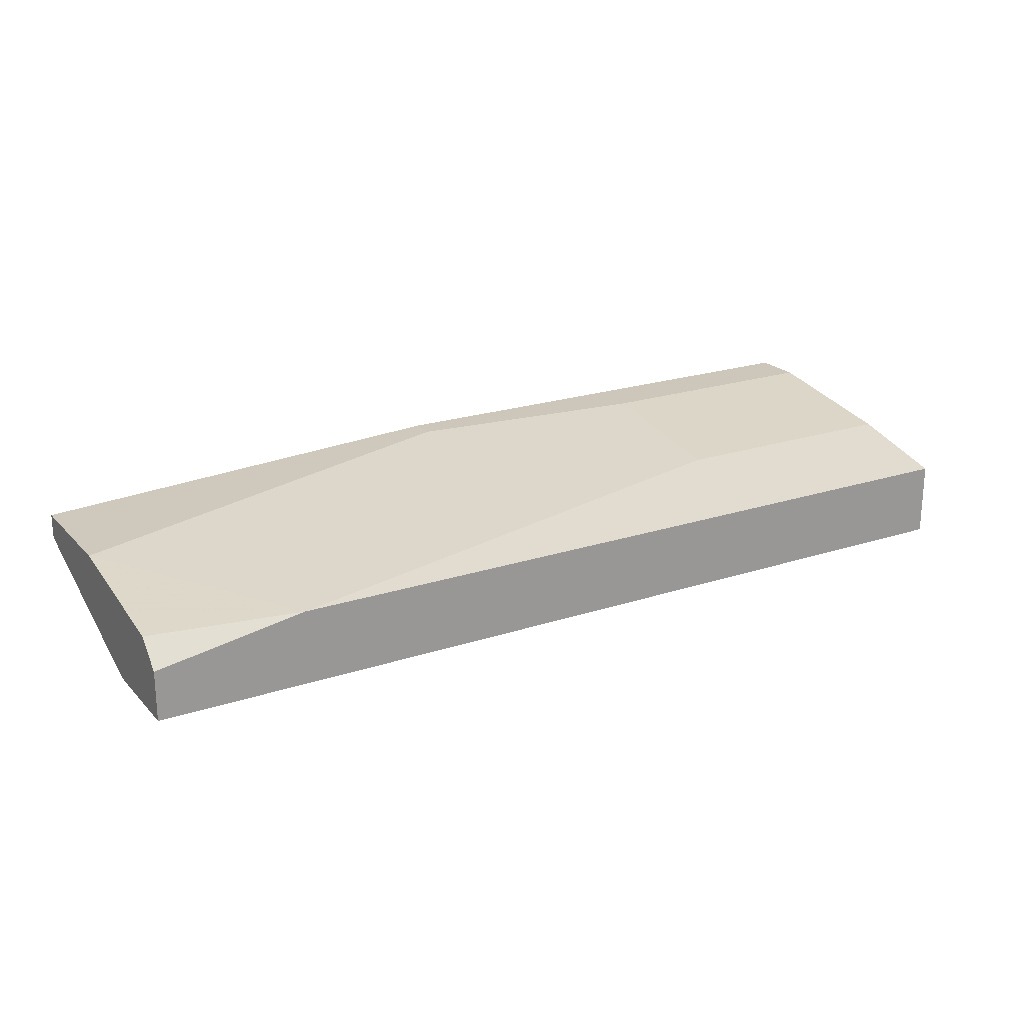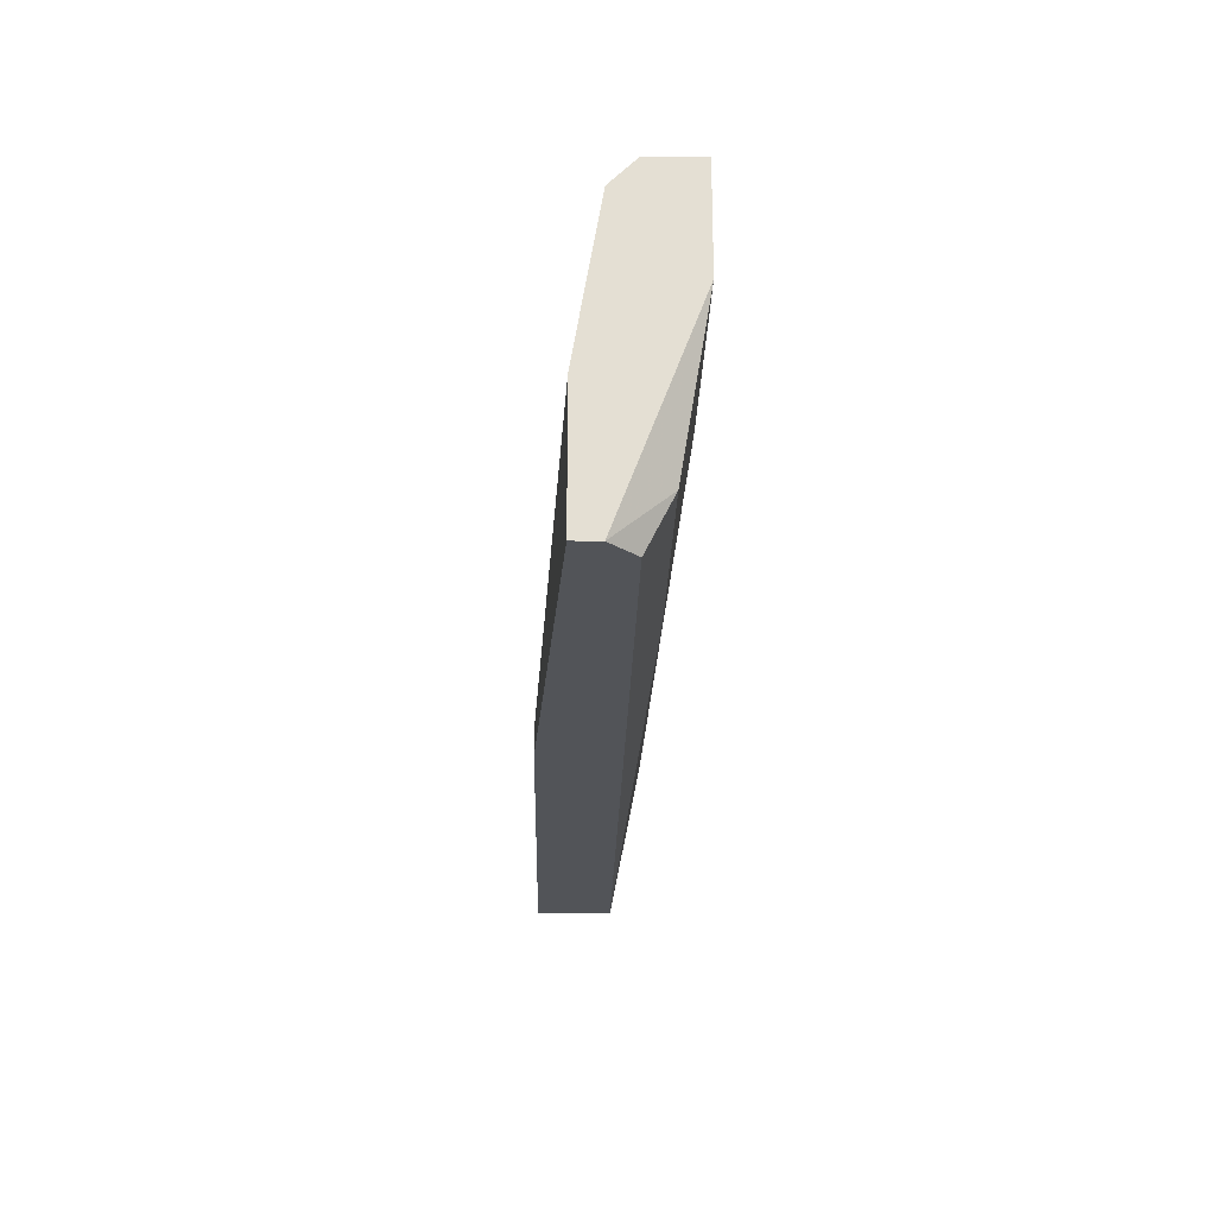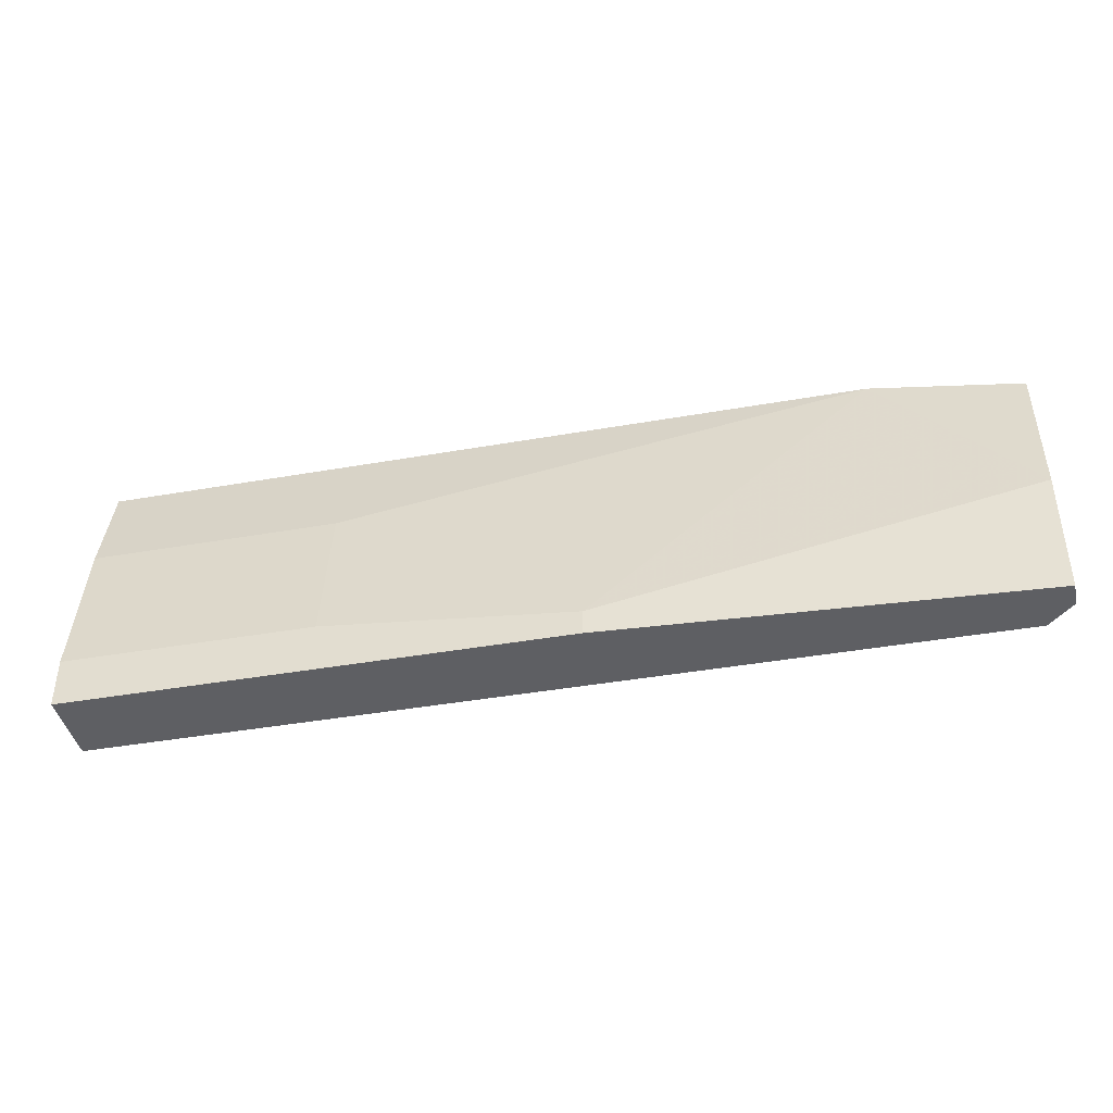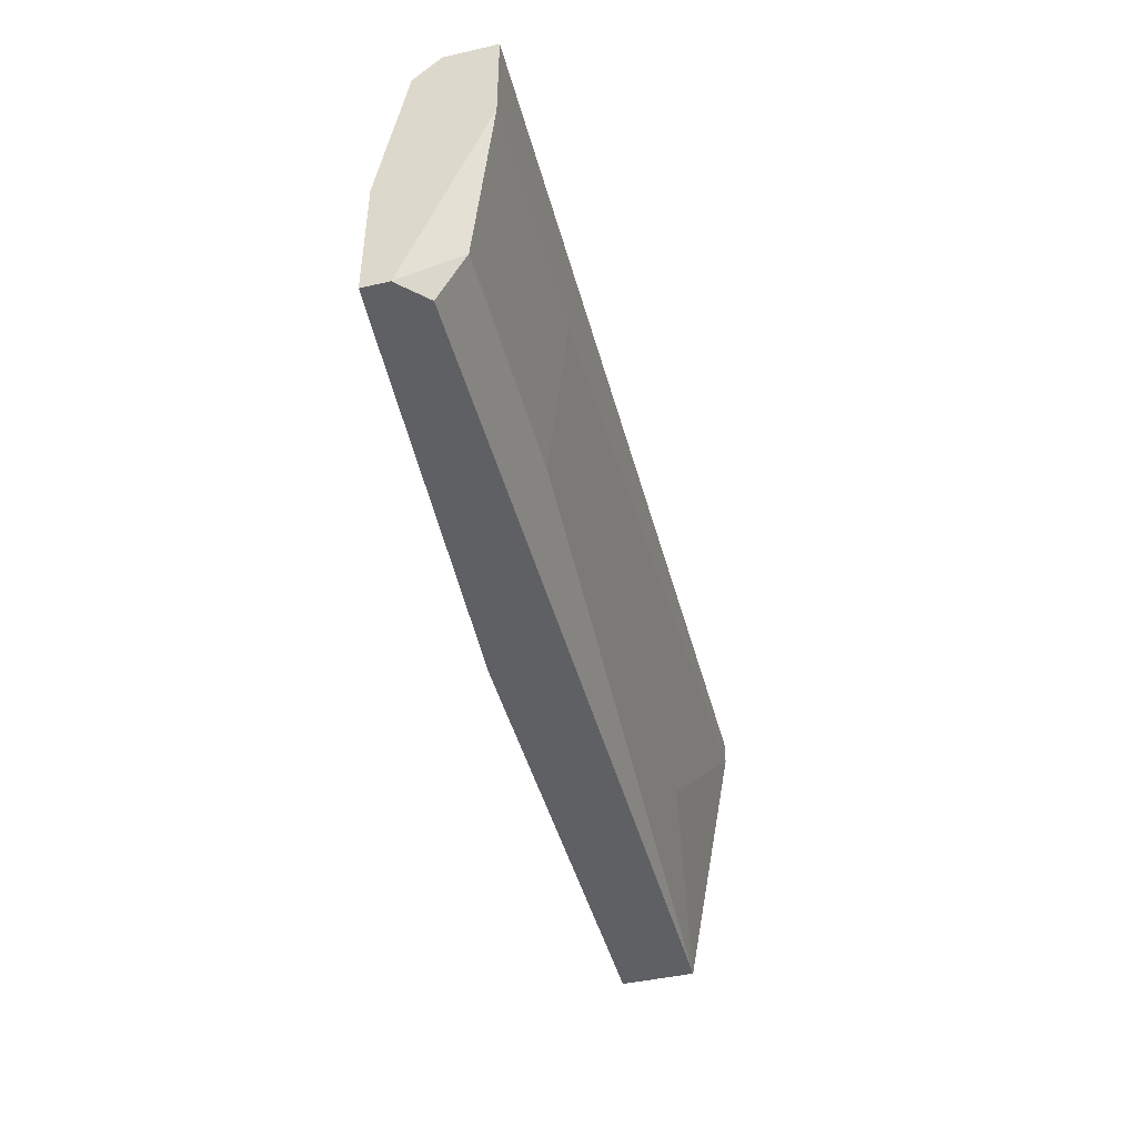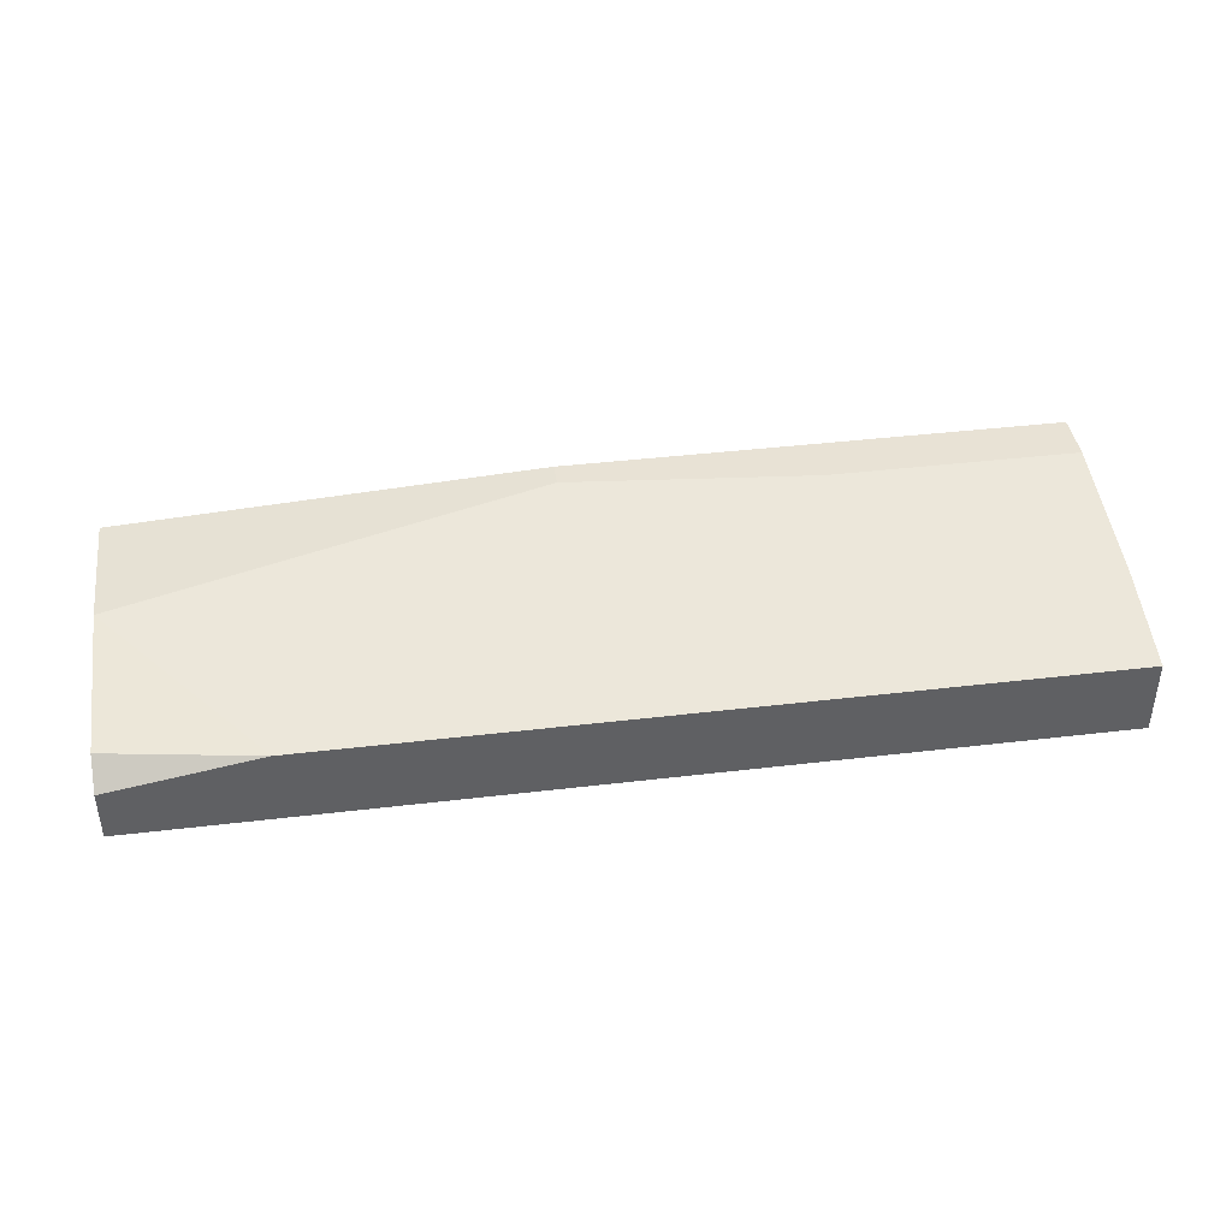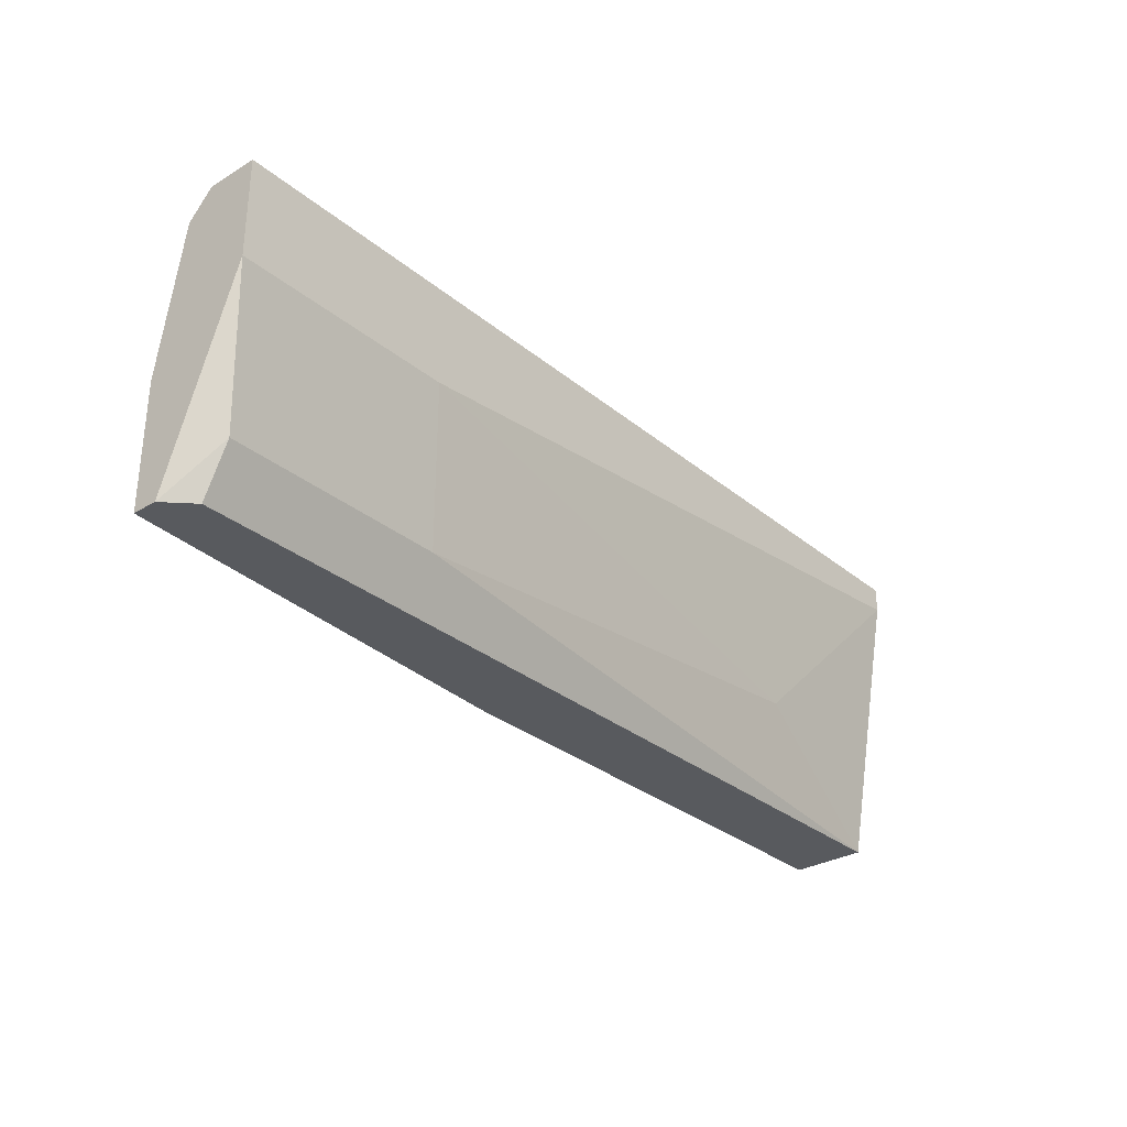
<metadata>
{"format":"obj","ext":"obj","renderer":"f3d","projection":"perspective","resolution":1024,"background":"white","views":[{"elev":21.4,"azim":-30.4,"up":"+Y"},{"elev":-23.1,"azim":-91.3,"up":"+Z"},{"elev":-41.2,"azim":-167.9,"up":"+Z"},{"elev":-45.2,"azim":-75.3,"up":"+Z"},{"elev":40.8,"azim":-8.3,"up":"+Y"},{"elev":-30.8,"azim":-49.4,"up":"+Z"}]}
</metadata>
<code>
v -0.01955 0.02099 -0.0133
v -0.01955 0.02099 -0.005581
v -0.01955 0.02677 -0.007513
v -0.01955 0.02677 -0.02871
v -0.01955 0.02485 -0.005581
v -0.01955 0.0287 -0.01907
v -0.01955 0.0287 -0.02871
v 0.05178 0.02099 -0.007513
v 0.05178 0.02099 -0.005581
v 0.05178 0.02677 -0.005581
v 0.05178 0.02485 -0.02871
v 0.05178 0.0287 -0.0133
v 0.05178 0.03063 -0.02486
v 0.05178 0.03063 -0.02871
v 0.03828 0.02292 -0.021
v -0.000268 0.02292 -0.02486
v -0.01762 0.02292 -0.02486
v -0.01762 0.02485 -0.02871
v 0.01323 0.03063 -0.02678
v 0.01323 0.03063 -0.02871
v -0.007983 0.02677 -0.005581
v -0.002202 0.02099 -0.0133
v 0.03249 0.0287 -0.0133
v 0.03249 0.03063 -0.02486
f 21 3 5
f 7 4 2
f 4 7 11
f 11 12 9
f 2 9 21
f 12 11 14
f 11 7 14
f 9 12 10
f 12 21 10
f 21 9 10
f 7 2 3
f 9 2 22
f 21 19 6
f 19 7 6
f 7 3 6
f 3 21 6
f 4 11 18
f 17 4 18
f 11 17 18
f 19 21 24
f 14 19 24
f 2 4 1
f 4 17 1
f 22 2 1
f 17 22 1
f 11 9 8
f 9 22 8
f 15 11 8
f 22 15 8
f 17 11 16
f 22 17 16
f 11 15 16
f 15 22 16
f 14 7 20
f 7 19 20
f 19 14 20
f 12 14 13
f 24 12 13
f 14 24 13
f 21 12 23
f 12 24 23
f 24 21 23
f 2 21 5
f 3 2 5

</code>
